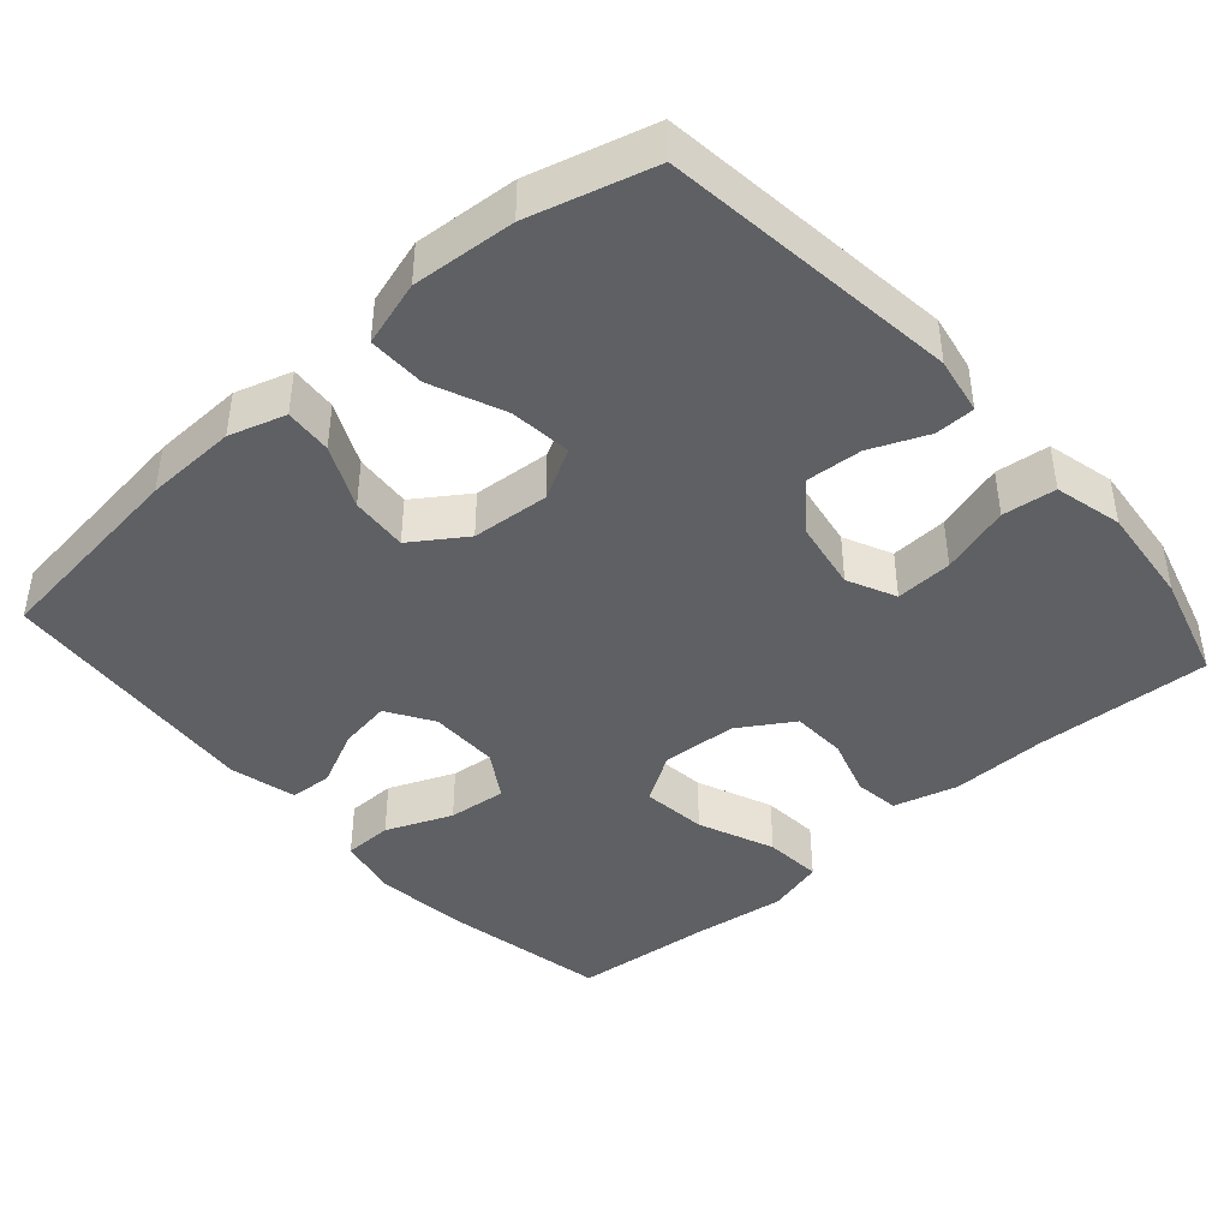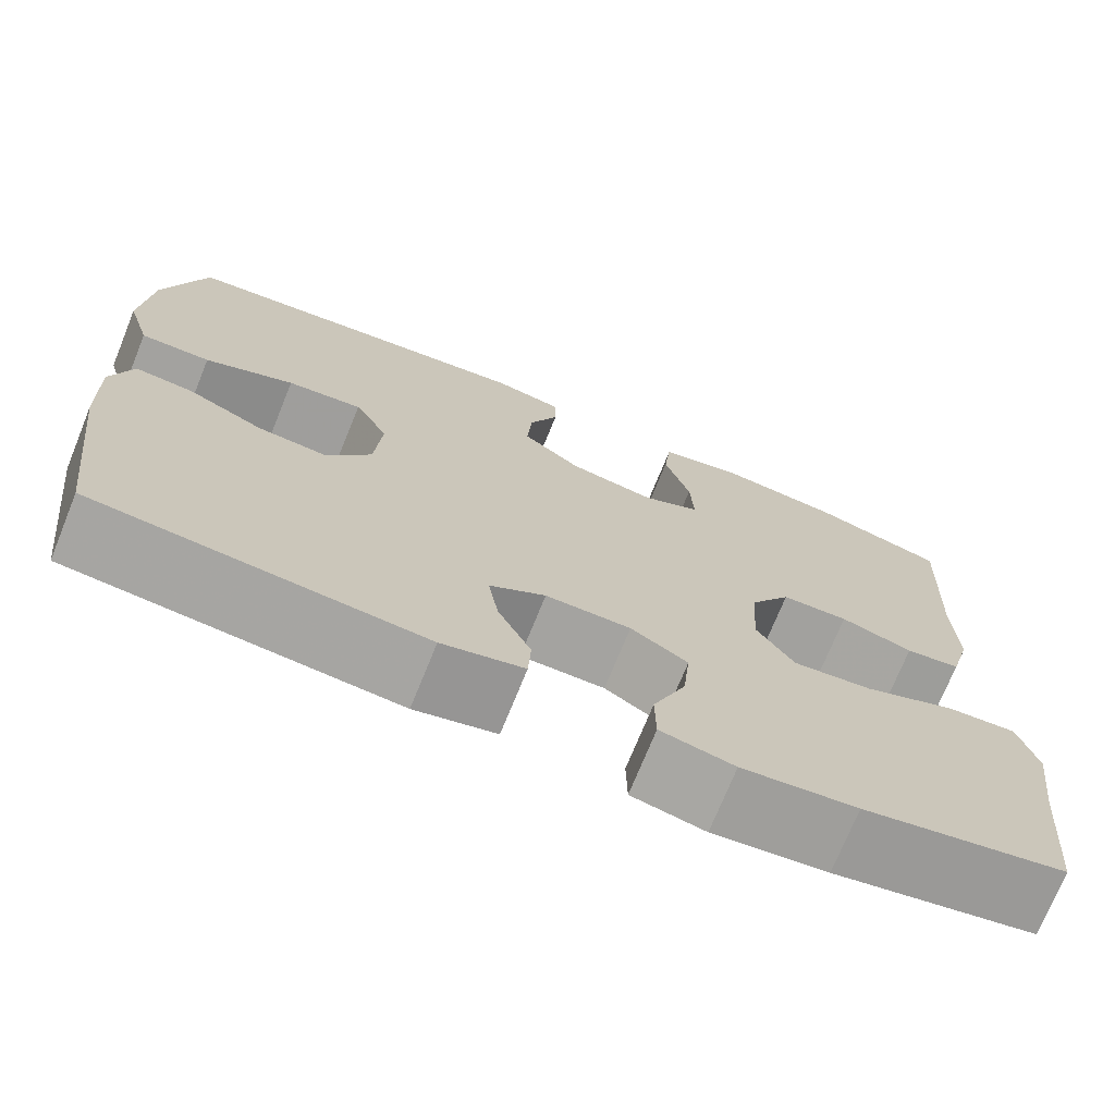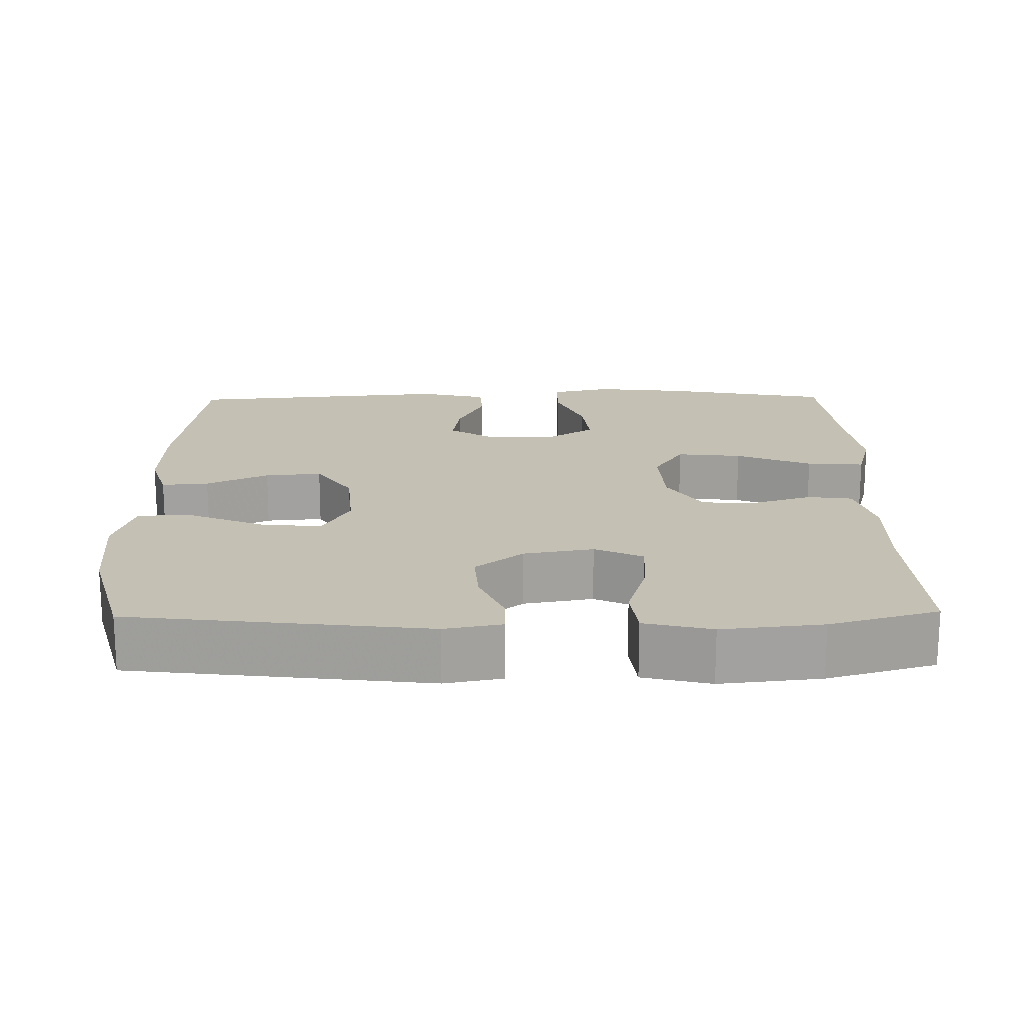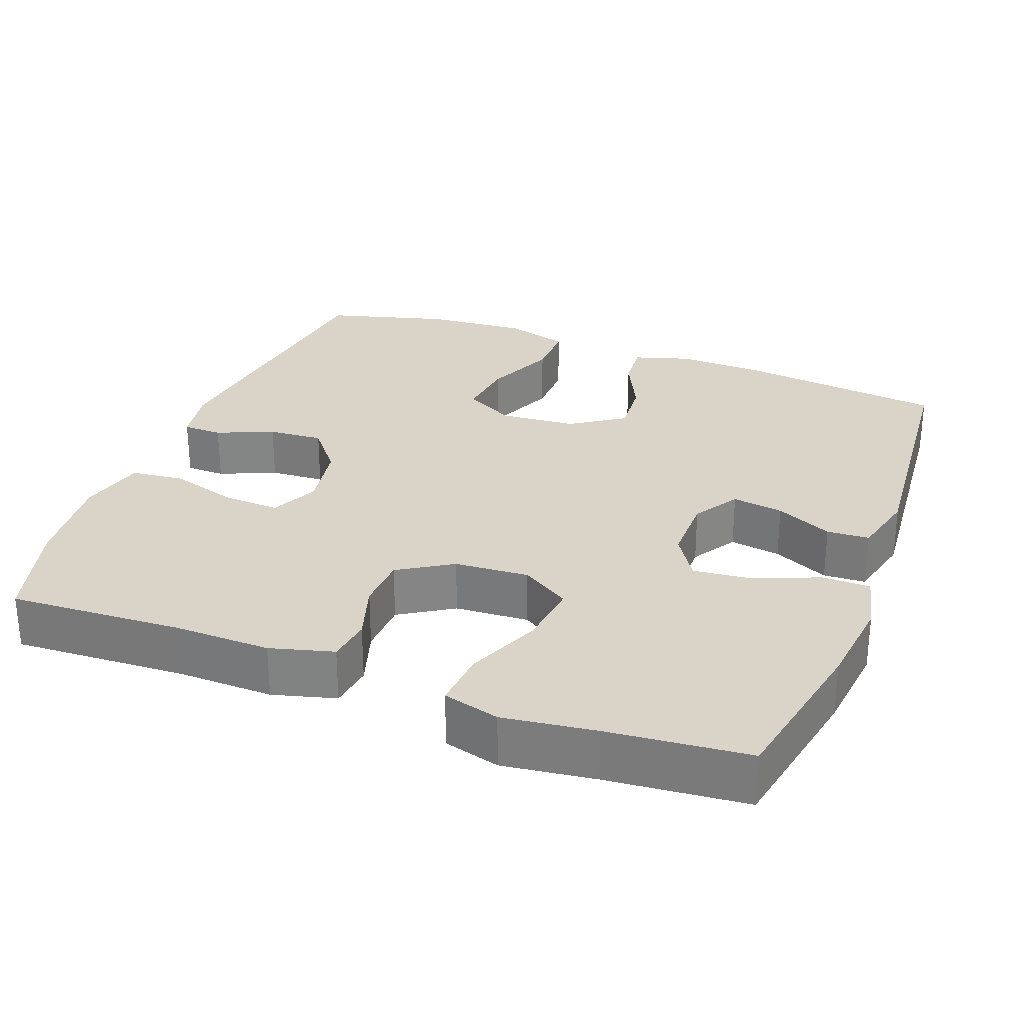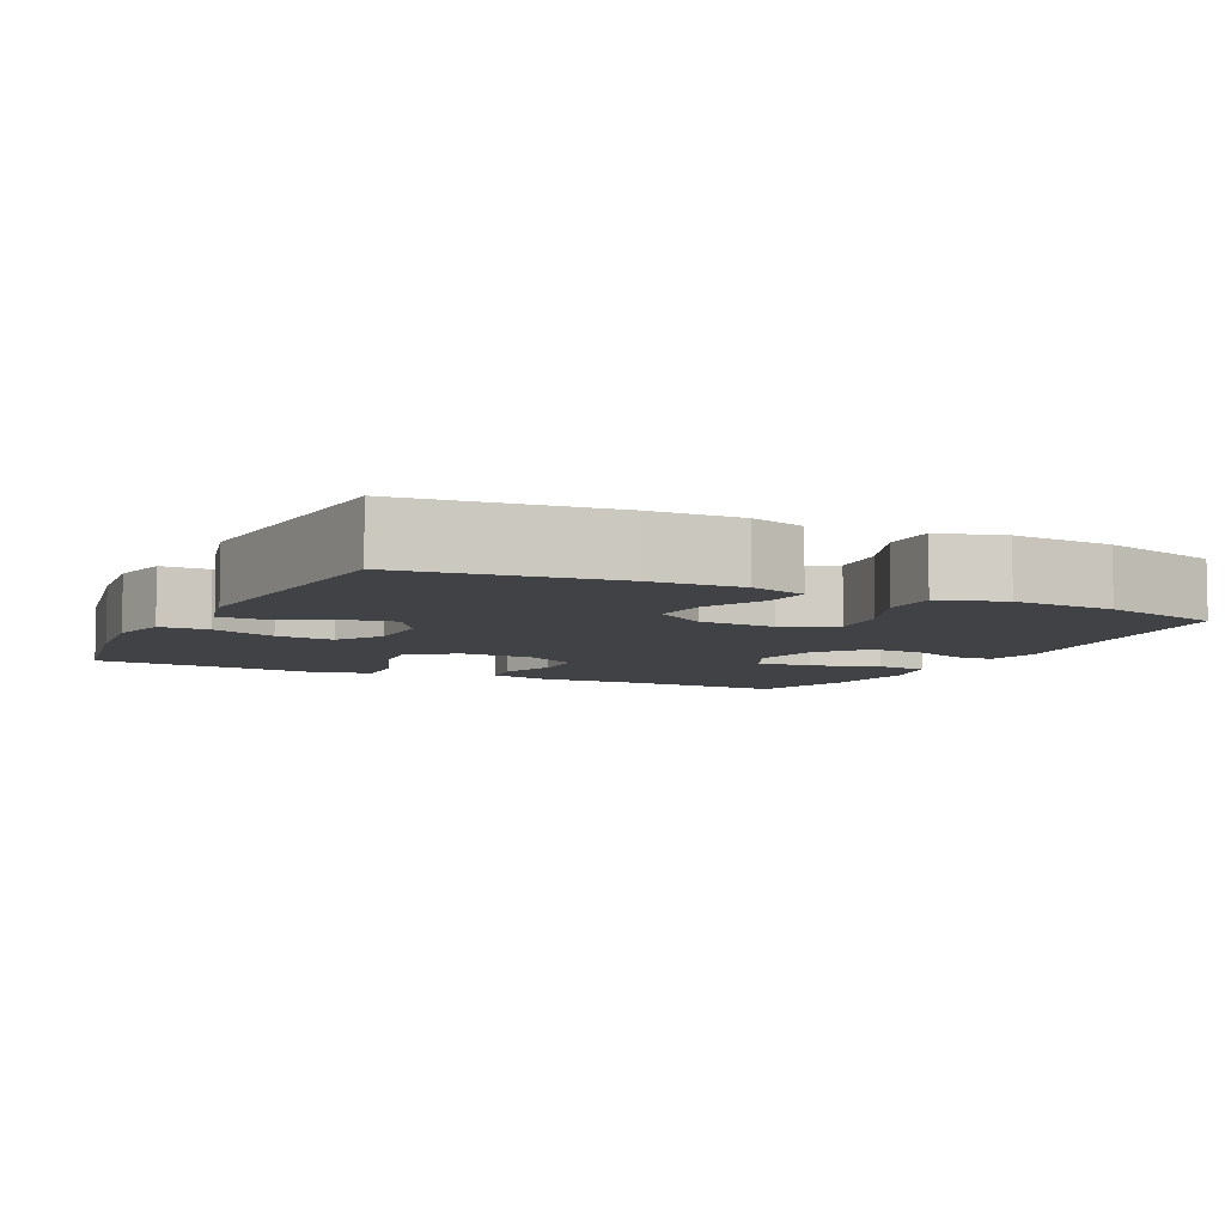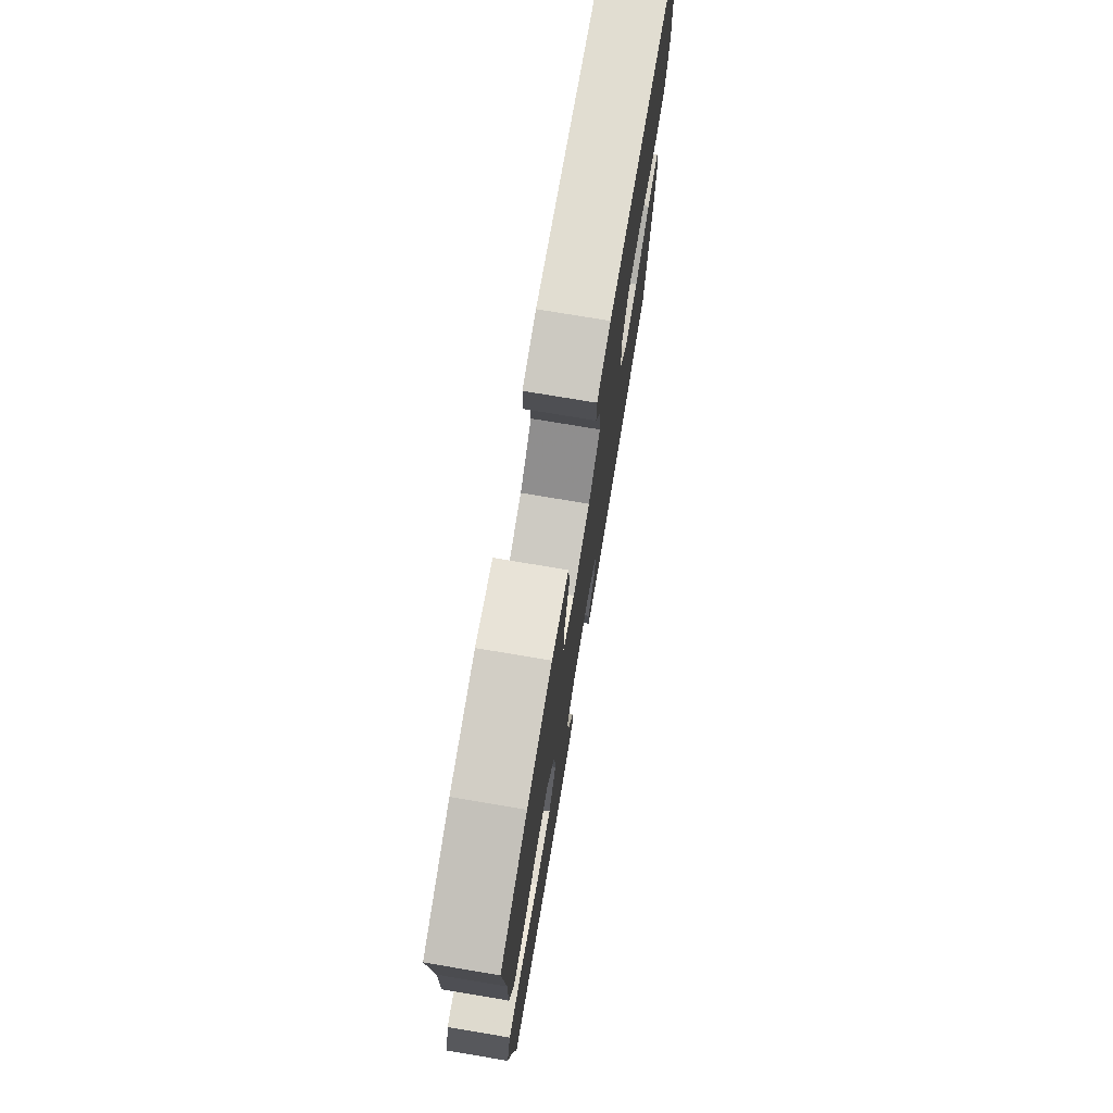
<metadata>
{"format":"obj","ext":"obj","renderer":"f3d","projection":"perspective","resolution":1024,"background":"white","views":[{"elev":-42.6,"azim":-48.6,"up":"+Y"},{"elev":-72.8,"azim":-22.1,"up":"+Z"},{"elev":18.2,"azim":-1.0,"up":"+Y"},{"elev":28.6,"azim":110.7,"up":"+Y"},{"elev":-6.6,"azim":-116.0,"up":"+Y"},{"elev":75.9,"azim":99.5,"up":"+Z"}]}
</metadata>
<code>
v -0.5 0.07 -0.5
v -0.534 0.07 -0.226
v -0.538 0.07 -0.104
v -0.515 0.07 -0.029
v -0.452 0.07 -0.034
v -0.369 0.07 -0.073
v -0.293 0.07 -0.079
v -0.245 0.07 -0.008
v -0.237 0.07 0.095
v -0.274 0.07 0.163
v -0.356 0.07 0.154
v -0.453 0.07 0.113
v -0.529 0.07 0.112
v -0.555 0.07 0.199
v -0.545 0.07 0.336
v -0.5 0.07 0.5
v -0.105 0.07 0.548
v -0.029 0.07 0.534
v -0.028 0.07 0.481
v -0.06 0.07 0.405
v -0.065 0.07 0.331
v -0.001 0.07 0.28
v 0.092 0.07 0.264
v 0.156 0.07 0.294
v 0.152 0.07 0.37
v 0.124 0.07 0.462
v 0.132 0.07 0.533
v 0.222 0.07 0.555
v 0.356 0.07 0.541
v 0.5 0.07 0.5
v 0.489 0.07 0.266
v 0.492 0.07 0.138
v 0.469 0.07 0.053
v 0.409 0.07 0.045
v 0.33 0.07 0.07
v 0.257 0.07 0.067
v 0.212 0.07 -0.005
v 0.206 0.07 -0.105
v 0.247 0.07 -0.17
v 0.334 0.07 -0.16
v 0.435 0.07 -0.118
v 0.512 0.07 -0.112
v 0.533 0.07 -0.188
v 0.517 0.07 -0.312
v 0.5 0.07 -0.5
v 0.279 0.07 -0.543
v 0.154 0.07 -0.557
v 0.074 0.07 -0.539
v 0.073 0.07 -0.474
v 0.109 0.07 -0.386
v 0.117 0.07 -0.308
v 0.055 0.07 -0.269
v -0.038 0.07 -0.269
v -0.099 0.07 -0.307
v -0.088 0.07 -0.376
v -0.052 0.07 -0.452
v -0.055 0.07 -0.509
v -0.144 0.07 -0.531
v -0.5 0 -0.5
v -0.534 0 -0.226
v -0.538 0 -0.104
v -0.515 0 -0.029
v -0.452 0 -0.034
v -0.369 0 -0.073
v -0.293 0 -0.079
v -0.245 0 -0.008
v -0.237 0 0.095
v -0.274 0 0.163
v -0.356 0 0.154
v -0.453 0 0.113
v -0.529 0 0.112
v -0.555 0 0.199
v -0.545 0 0.336
v -0.5 0 0.5
v -0.105 0 0.548
v -0.029 0 0.534
v -0.028 0 0.481
v -0.06 0 0.405
v -0.065 0 0.331
v -0.001 0 0.28
v 0.092 0 0.264
v 0.156 0 0.294
v 0.152 0 0.37
v 0.124 0 0.462
v 0.132 0 0.533
v 0.222 0 0.555
v 0.356 0 0.541
v 0.5 0 0.5
v 0.489 0 0.266
v 0.492 0 0.138
v 0.469 0 0.053
v 0.409 0 0.045
v 0.33 0 0.07
v 0.257 0 0.067
v 0.212 0 -0.005
v 0.206 0 -0.105
v 0.247 0 -0.17
v 0.334 0 -0.16
v 0.435 0 -0.118
v 0.512 0 -0.112
v 0.533 0 -0.188
v 0.517 0 -0.312
v 0.5 0 -0.5
v 0.279 0 -0.543
v 0.154 0 -0.557
v 0.074 0 -0.539
v 0.073 0 -0.474
v 0.109 0 -0.386
v 0.117 0 -0.308
v 0.055 0 -0.269
v -0.038 0 -0.269
v -0.099 0 -0.307
v -0.088 0 -0.376
v -0.052 0 -0.452
v -0.055 0 -0.509
v -0.144 0 -0.531
f 55 56 57 58
f 54 55 58 1
f 53 54 1 2
f 52 53 2 3
f 47 48 49 50
f 47 50 51
f 44 45 46 47
f 44 47 51
f 43 44 51 52
f 40 41 42 43
f 39 40 43 52
f 32 33 34 35
f 31 32 35 36
f 30 31 36
f 29 30 36 37
f 25 26 27 28
f 24 25 28 29
f 17 18 19 20
f 17 20 21
f 16 17 21
f 15 16 21 22
f 11 12 13 14
f 10 11 14 15
f 3 4 5 6
f 3 6 7
f 38 39 52 3
f 24 29 37
f 23 24 37 38
f 10 15 22 23
f 9 10 23 38
f 8 9 38
f 7 8 38
f 3 7 38
f 116 115 114 113
f 59 116 113 112
f 60 59 112 111
f 61 60 111 110
f 108 107 106 105
f 109 108 105
f 105 104 103 102
f 109 105 102
f 110 109 102 101
f 101 100 99 98
f 110 101 98 97
f 93 92 91 90
f 94 93 90 89
f 94 89 88
f 95 94 88 87
f 86 85 84 83
f 87 86 83 82
f 78 77 76 75
f 79 78 75
f 79 75 74
f 80 79 74 73
f 72 71 70 69
f 73 72 69 68
f 64 63 62 61
f 65 64 61
f 61 110 97 96
f 95 87 82
f 96 95 82 81
f 81 80 73 68
f 96 81 68 67
f 96 67 66
f 96 66 65
f 96 65 61
f 1 59 60 2
f 2 60 61 3
f 3 61 62 4
f 4 62 63 5
f 5 63 64 6
f 6 64 65 7
f 7 65 66 8
f 8 66 67 9
f 9 67 68 10
f 10 68 69 11
f 11 69 70 12
f 12 70 71 13
f 13 71 72 14
f 14 72 73 15
f 15 73 74 16
f 16 74 75 17
f 17 75 76 18
f 18 76 77 19
f 19 77 78 20
f 20 78 79 21
f 21 79 80 22
f 22 80 81 23
f 23 81 82 24
f 24 82 83 25
f 25 83 84 26
f 26 84 85 27
f 27 85 86 28
f 28 86 87 29
f 29 87 88 30
f 30 88 89 31
f 31 89 90 32
f 32 90 91 33
f 33 91 92 34
f 34 92 93 35
f 35 93 94 36
f 36 94 95 37
f 37 95 96 38
f 38 96 97 39
f 39 97 98 40
f 40 98 99 41
f 41 99 100 42
f 42 100 101 43
f 43 101 102 44
f 44 102 103 45
f 45 103 104 46
f 46 104 105 47
f 47 105 106 48
f 48 106 107 49
f 49 107 108 50
f 50 108 109 51
f 51 109 110 52
f 52 110 111 53
f 53 111 112 54
f 54 112 113 55
f 55 113 114 56
f 56 114 115 57
f 57 115 116 58
f 58 116 59 1

</code>
